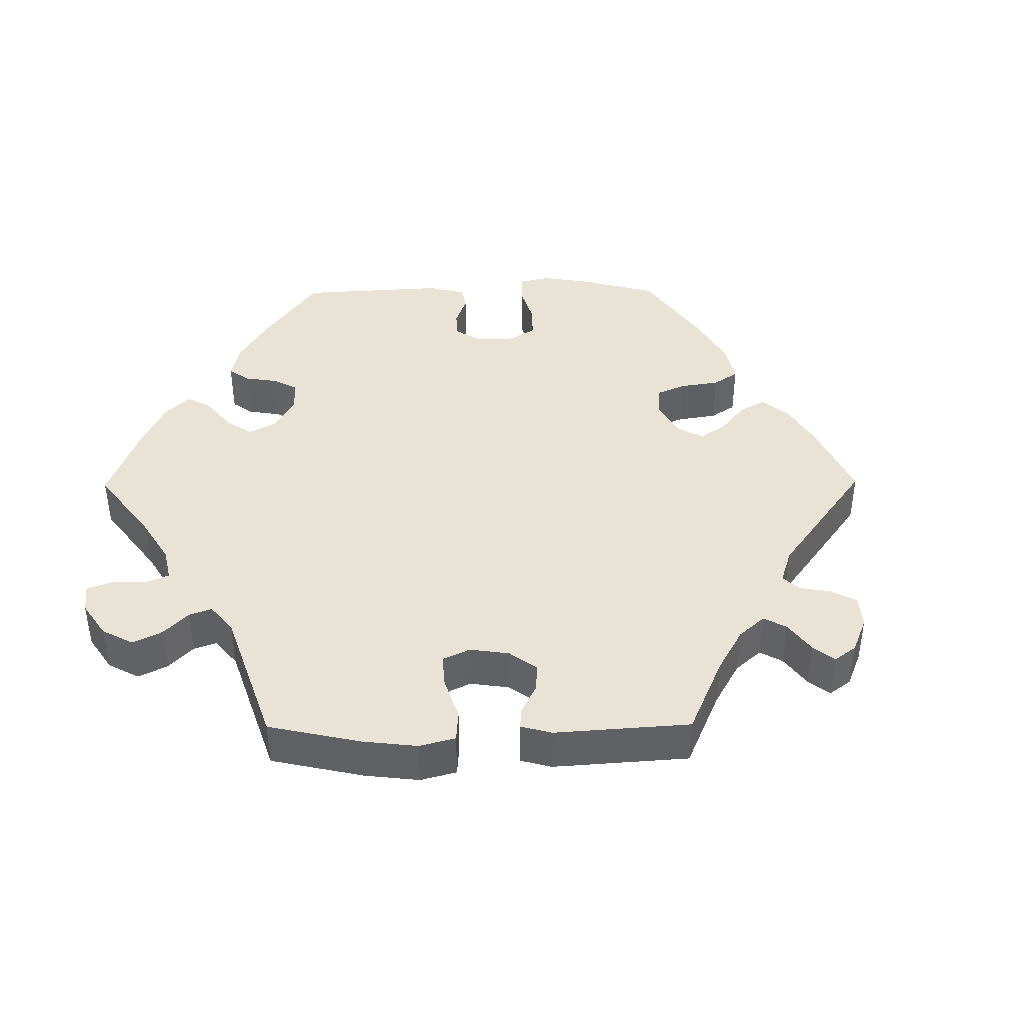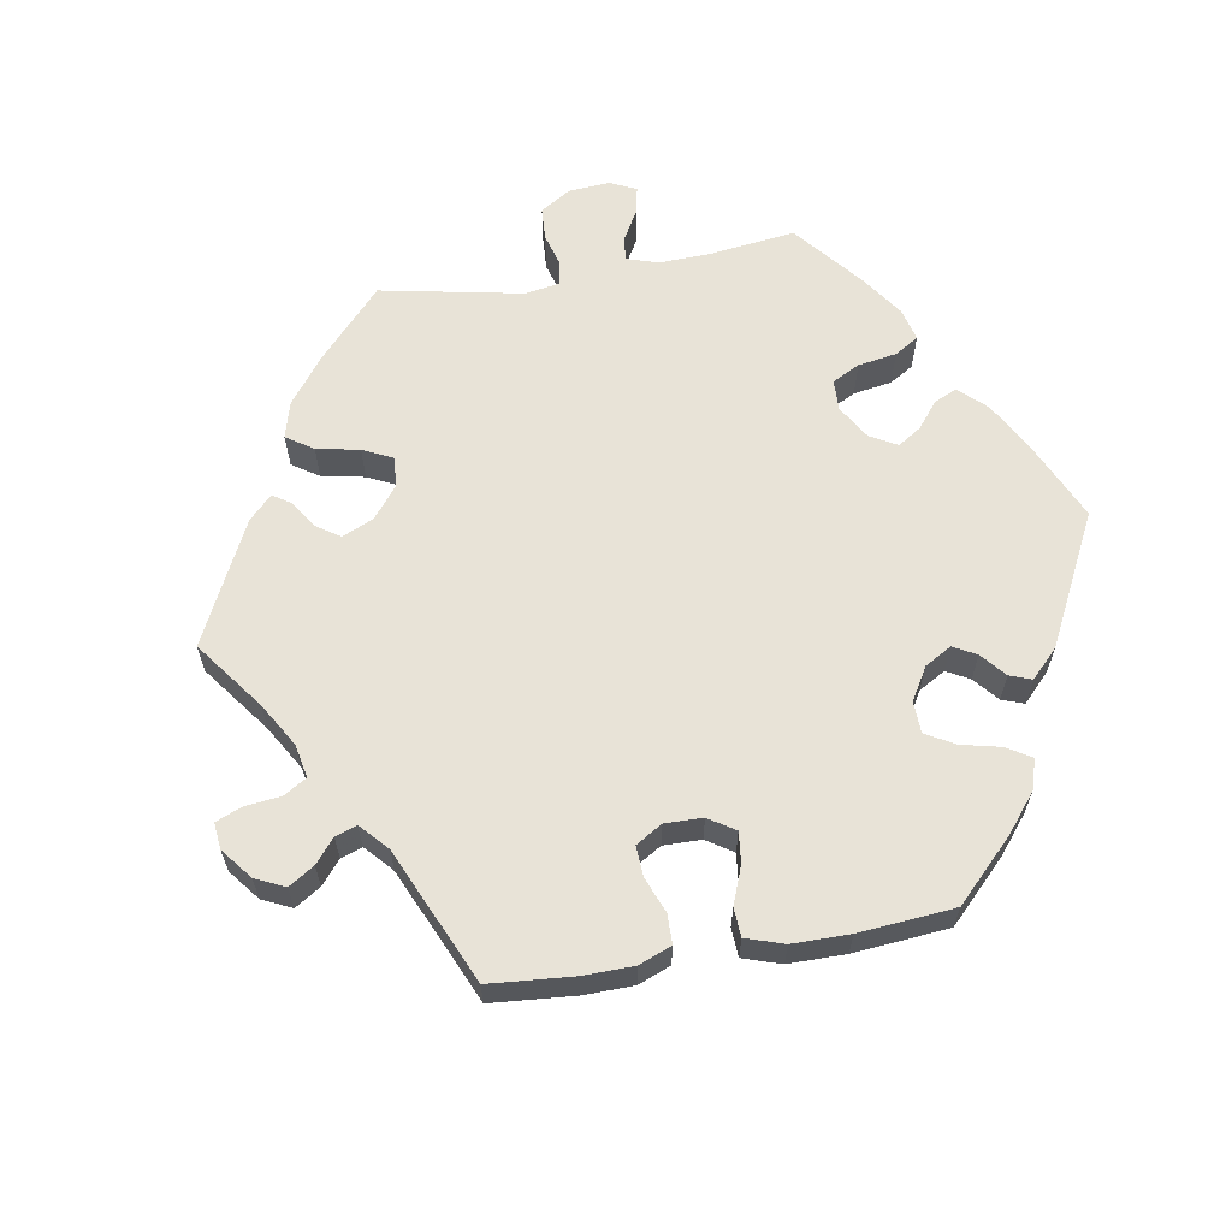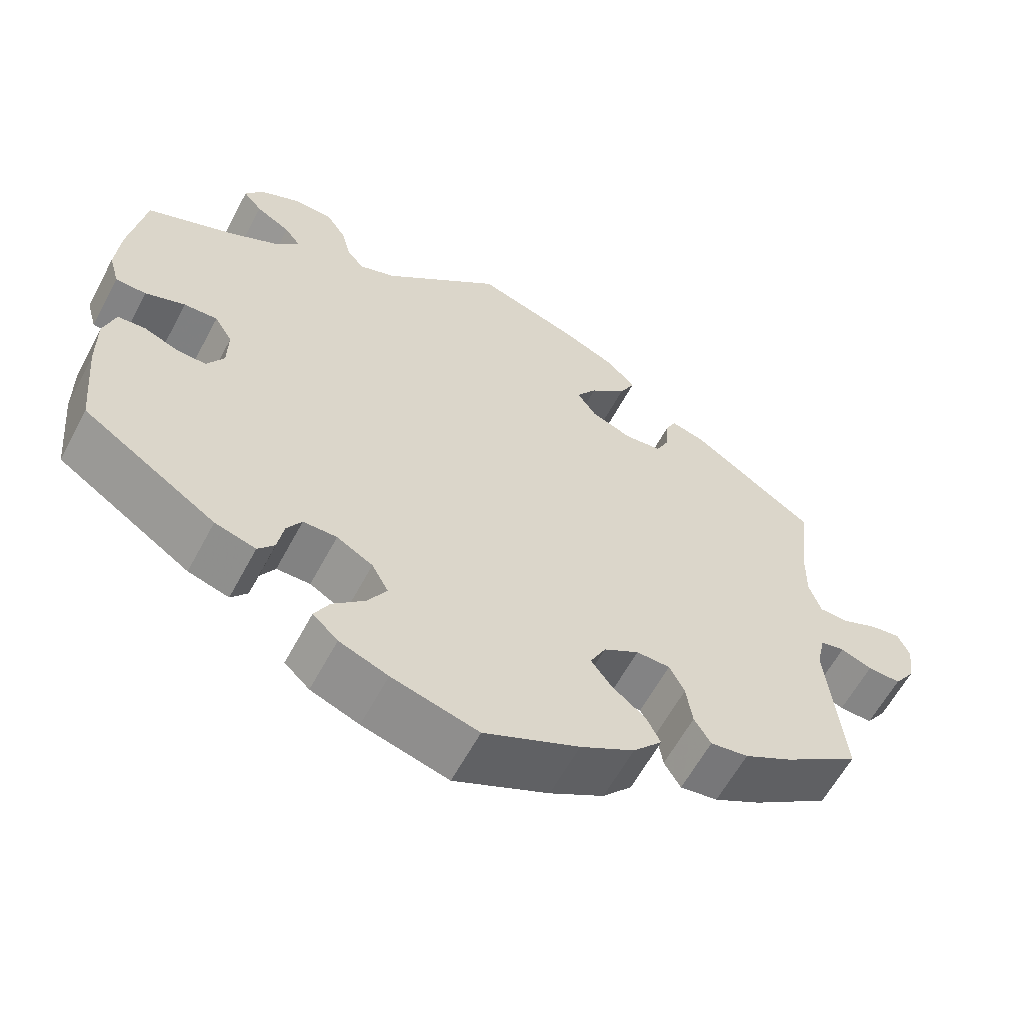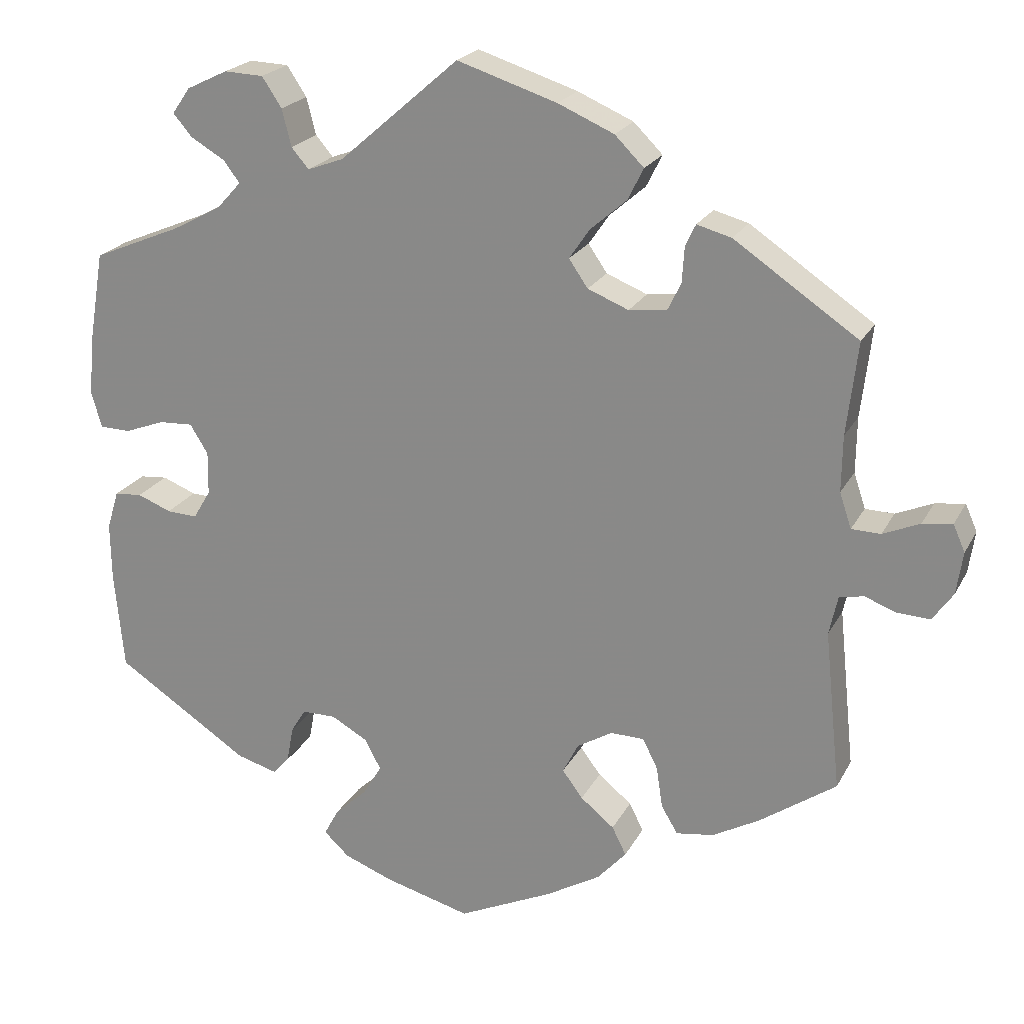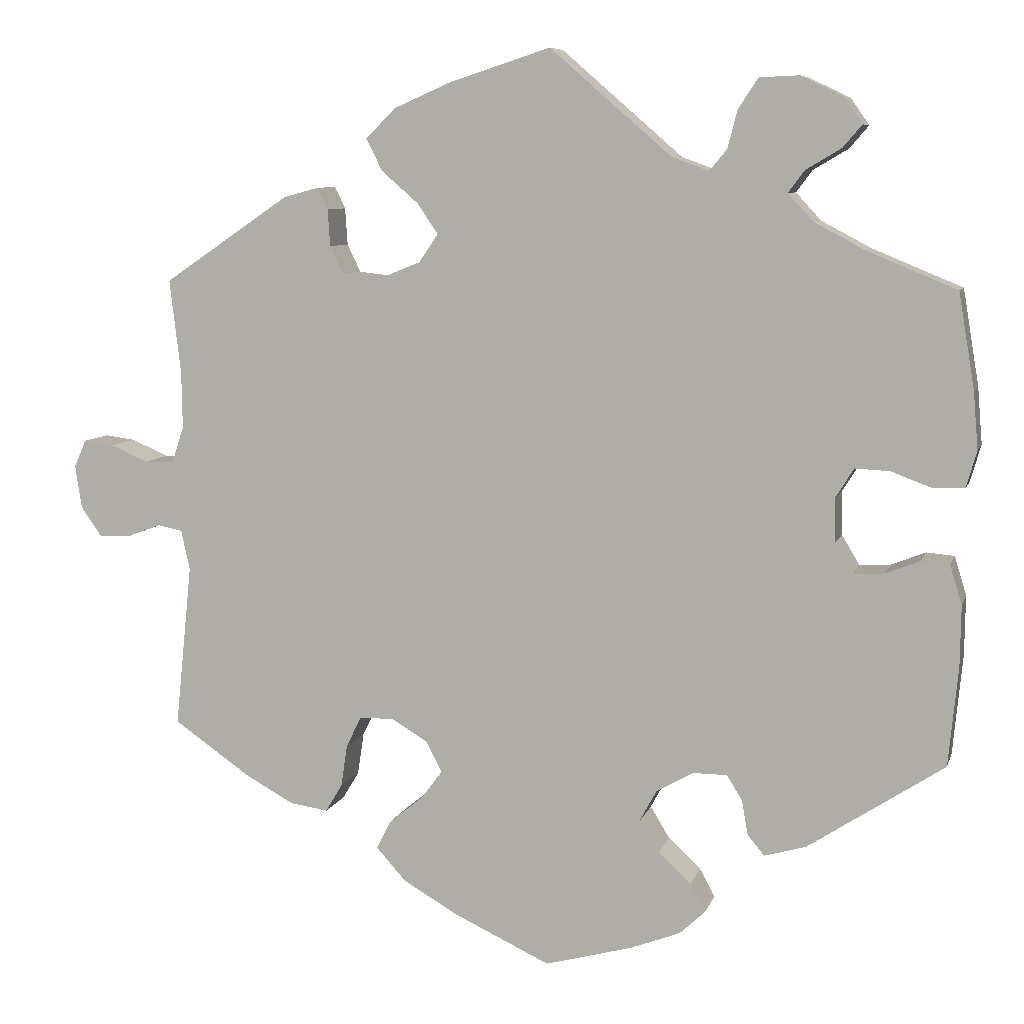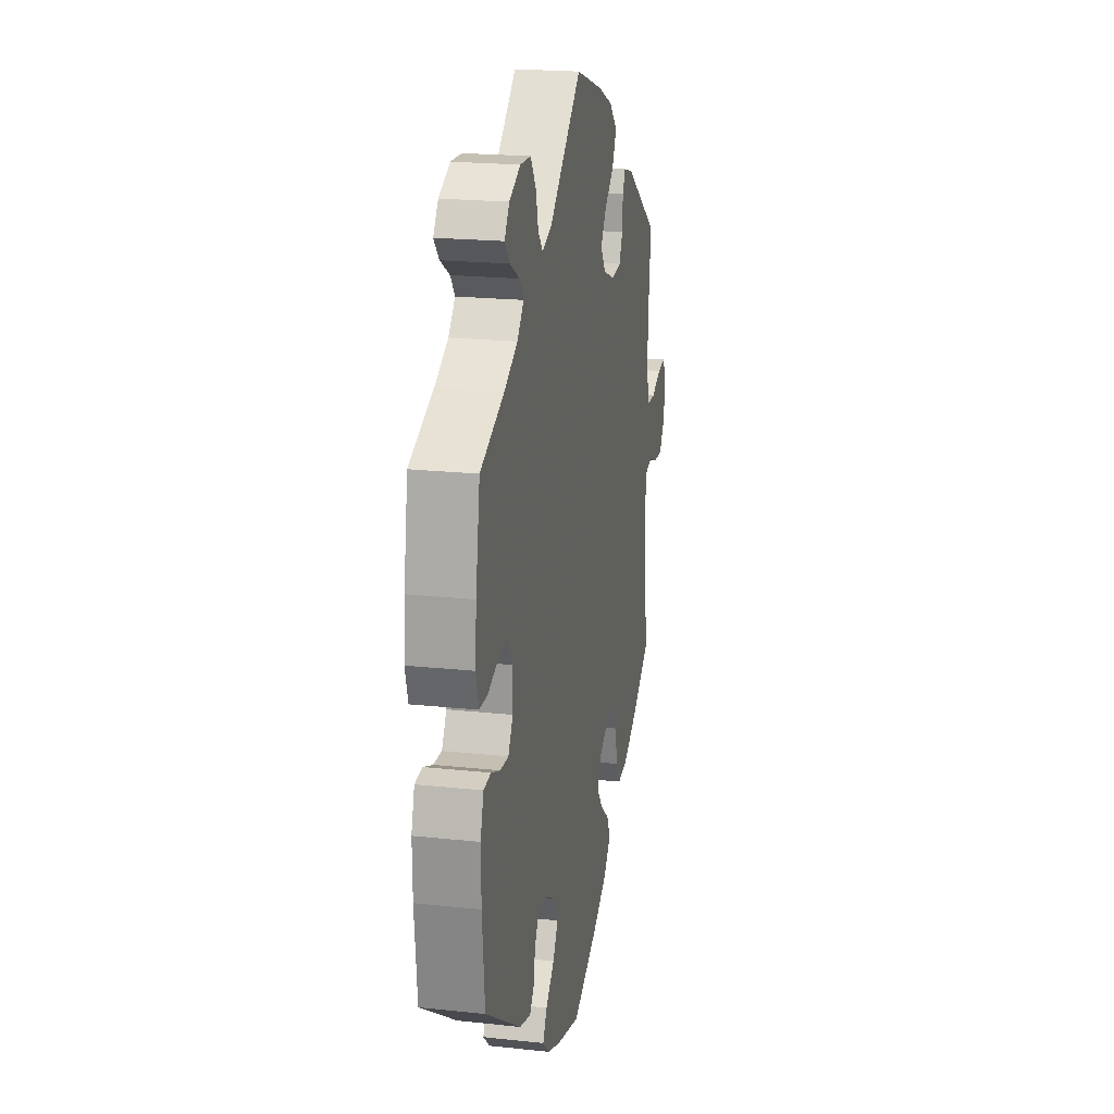
<metadata>
{"format":"obj","ext":"obj","renderer":"f3d","projection":"perspective","resolution":1024,"background":"white","views":[{"elev":42.0,"azim":29.5,"up":"+Y"},{"elev":62.4,"azim":140.4,"up":"+Y"},{"elev":-60.7,"azim":-28.0,"up":"+Z"},{"elev":21.6,"azim":21.2,"up":"+Z"},{"elev":7.9,"azim":-165.5,"up":"+Z"},{"elev":20.4,"azim":-78.9,"up":"+Z"}]}
</metadata>
<code>
v 0.487 0.07 0.171
v 0.486 0.07 0.1
v 0.501 0.07 0.055
v 0.538 0.07 0.054
v 0.585 0.07 0.074
v 0.623 0.07 0.079
v 0.638 0.07 0.045
v 0.63 0.07 -0.009
v 0.604 0.07 -0.046
v 0.562 0.07 -0.044
v 0.522 0.07 -0.029
v 0.491 0.07 -0.035
v 0.48 0.07 -0.085
v 0.501 0.07 -0.289
v 0.404 0.07 -0.356
v 0.344 0.07 -0.389
v 0.296 0.07 -0.396
v 0.275 0.07 -0.361
v 0.267 0.07 -0.308
v 0.248 0.07 -0.27
v 0.205 0.07 -0.269
v 0.16 0.07 -0.296
v 0.14 0.07 -0.335
v 0.166 0.07 -0.37
v 0.209 0.07 -0.405
v 0.227 0.07 -0.441
v 0.19 0.07 -0.482
v 0.121 0.07 -0.522
v 0 0.07 -0.578
v -0.11 0.07 -0.548
v -0.172 0.07 -0.524
v -0.204 0.07 -0.494
v -0.185 0.07 -0.459
v -0.144 0.07 -0.421
v -0.12 0.07 -0.381
v -0.141 0.07 -0.342
v -0.187 0.07 -0.316
v -0.23 0.07 -0.316
v -0.249 0.07 -0.347
v -0.257 0.07 -0.391
v -0.278 0.07 -0.416
v -0.33 0.07 -0.401
v -0.5 0.07 -0.289
v -0.512 0.07 -0.164
v -0.513 0.07 -0.089
v -0.498 0.07 -0.04
v -0.463 0.07 -0.037
v -0.42 0.07 -0.054
v -0.381 0.07 -0.056
v -0.359 0.07 -0.019
v -0.358 0.07 0.036
v -0.381 0.07 0.073
v -0.424 0.07 0.071
v -0.475 0.07 0.052
v -0.514 0.07 0.053
v -0.527 0.07 0.099
v -0.521 0.07 0.17
v -0.501 0.07 0.289
v -0.388 0.07 0.336
v -0.326 0.07 0.369
v -0.295 0.07 0.403
v -0.315 0.07 0.43
v -0.359 0.07 0.456
v -0.383 0.07 0.484
v -0.36 0.07 0.517
v -0.308 0.07 0.542
v -0.258 0.07 0.54
v -0.233 0.07 0.502
v -0.221 0.07 0.455
v -0.199 0.07 0.429
v -0.153 0.07 0.446
v -0.001 0.07 0.578
v 0.126 0.07 0.537
v 0.197 0.07 0.506
v 0.234 0.07 0.469
v 0.214 0.07 0.429
v 0.168 0.07 0.389
v 0.142 0.07 0.351
v 0.166 0.07 0.316
v 0.218 0.07 0.295
v 0.266 0.07 0.3
v 0.283 0.07 0.335
v 0.286 0.07 0.381
v 0.299 0.07 0.408
v 0.343 0.07 0.396
v 0.501 0.07 0.289
v 0.487 0 0.171
v 0.486 0 0.1
v 0.501 0 0.055
v 0.538 0 0.054
v 0.585 0 0.074
v 0.623 0 0.079
v 0.638 0 0.045
v 0.63 0 -0.009
v 0.604 0 -0.046
v 0.562 0 -0.044
v 0.522 0 -0.029
v 0.491 0 -0.035
v 0.48 0 -0.085
v 0.501 0 -0.289
v 0.404 0 -0.356
v 0.344 0 -0.389
v 0.296 0 -0.396
v 0.275 0 -0.361
v 0.267 0 -0.308
v 0.248 0 -0.27
v 0.205 0 -0.269
v 0.16 0 -0.296
v 0.14 0 -0.335
v 0.166 0 -0.37
v 0.209 0 -0.405
v 0.227 0 -0.441
v 0.19 0 -0.482
v 0.121 0 -0.522
v 0 0 -0.578
v -0.11 0 -0.548
v -0.172 0 -0.524
v -0.204 0 -0.494
v -0.185 0 -0.459
v -0.144 0 -0.421
v -0.12 0 -0.381
v -0.141 0 -0.342
v -0.187 0 -0.316
v -0.23 0 -0.316
v -0.249 0 -0.347
v -0.257 0 -0.391
v -0.278 0 -0.416
v -0.33 0 -0.401
v -0.5 0 -0.289
v -0.512 0 -0.164
v -0.513 0 -0.089
v -0.498 0 -0.04
v -0.463 0 -0.037
v -0.42 0 -0.054
v -0.381 0 -0.056
v -0.359 0 -0.019
v -0.358 0 0.036
v -0.381 0 0.073
v -0.424 0 0.071
v -0.475 0 0.052
v -0.514 0 0.053
v -0.527 0 0.099
v -0.521 0 0.17
v -0.501 0 0.289
v -0.388 0 0.336
v -0.326 0 0.369
v -0.295 0 0.403
v -0.315 0 0.43
v -0.359 0 0.456
v -0.383 0 0.484
v -0.36 0 0.517
v -0.308 0 0.542
v -0.258 0 0.54
v -0.233 0 0.502
v -0.221 0 0.455
v -0.199 0 0.429
v -0.153 0 0.446
v -0.001 0 0.578
v 0.126 0 0.537
v 0.197 0 0.506
v 0.234 0 0.469
v 0.214 0 0.429
v 0.168 0 0.389
v 0.142 0 0.351
v 0.166 0 0.316
v 0.218 0 0.295
v 0.266 0 0.3
v 0.283 0 0.335
v 0.286 0 0.381
v 0.299 0 0.408
v 0.343 0 0.396
v 0.501 0 0.289
f 85 86 1
f 82 83 84 85
f 81 82 85 1
f 80 81 1 2
f 79 80 2 3
f 74 75 76 77
f 74 77 78
f 71 72 73 74
f 70 71 74 78
f 66 67 68 69
f 66 69 70
f 65 66 70
f 62 63 64 65
f 61 62 65 70
f 60 61 70 78
f 56 57 58 59
f 53 54 55 56
f 52 53 56 59
f 51 52 59 60
f 45 46 47 48
f 45 48 49
f 44 45 49
f 43 44 49
f 42 43 49 50
f 39 40 41 42
f 38 39 42 50
f 31 32 33 34
f 31 34 35
f 30 31 35
f 29 30 35
f 28 29 35 36
f 24 25 26 27
f 23 24 27 28
f 16 17 18 19
f 16 19 20
f 13 14 15 16
f 12 13 16 20
f 8 9 10 11
f 6 7 8 11
f 4 5 6 11
f 3 4 11 12
f 79 3 12 20
f 37 38 50 51
f 36 37 51 60
f 23 28 36 60
f 22 23 60 78
f 78 79 20 21
f 21 22 78
f 87 172 171
f 171 170 169 168
f 87 171 168 167
f 88 87 167 166
f 89 88 166 165
f 163 162 161 160
f 164 163 160
f 160 159 158 157
f 164 160 157 156
f 155 154 153 152
f 156 155 152
f 156 152 151
f 151 150 149 148
f 156 151 148 147
f 164 156 147 146
f 145 144 143 142
f 142 141 140 139
f 145 142 139 138
f 146 145 138 137
f 134 133 132 131
f 135 134 131
f 135 131 130
f 135 130 129
f 136 135 129 128
f 128 127 126 125
f 136 128 125 124
f 120 119 118 117
f 121 120 117
f 121 117 116
f 121 116 115
f 122 121 115 114
f 113 112 111 110
f 114 113 110 109
f 105 104 103 102
f 106 105 102
f 102 101 100 99
f 106 102 99 98
f 97 96 95 94
f 97 94 93 92
f 97 92 91 90
f 98 97 90 89
f 106 98 89 165
f 137 136 124 123
f 146 137 123 122
f 146 122 114 109
f 164 146 109 108
f 107 106 165 164
f 164 108 107
f 1 87 88 2
f 2 88 89 3
f 3 89 90 4
f 4 90 91 5
f 5 91 92 6
f 6 92 93 7
f 7 93 94 8
f 8 94 95 9
f 9 95 96 10
f 10 96 97 11
f 11 97 98 12
f 12 98 99 13
f 13 99 100 14
f 14 100 101 15
f 15 101 102 16
f 16 102 103 17
f 17 103 104 18
f 18 104 105 19
f 19 105 106 20
f 20 106 107 21
f 21 107 108 22
f 22 108 109 23
f 23 109 110 24
f 24 110 111 25
f 25 111 112 26
f 26 112 113 27
f 27 113 114 28
f 28 114 115 29
f 29 115 116 30
f 30 116 117 31
f 31 117 118 32
f 32 118 119 33
f 33 119 120 34
f 34 120 121 35
f 35 121 122 36
f 36 122 123 37
f 37 123 124 38
f 38 124 125 39
f 39 125 126 40
f 40 126 127 41
f 41 127 128 42
f 42 128 129 43
f 43 129 130 44
f 44 130 131 45
f 45 131 132 46
f 46 132 133 47
f 47 133 134 48
f 48 134 135 49
f 49 135 136 50
f 50 136 137 51
f 51 137 138 52
f 52 138 139 53
f 53 139 140 54
f 54 140 141 55
f 55 141 142 56
f 56 142 143 57
f 57 143 144 58
f 58 144 145 59
f 59 145 146 60
f 60 146 147 61
f 61 147 148 62
f 62 148 149 63
f 63 149 150 64
f 64 150 151 65
f 65 151 152 66
f 66 152 153 67
f 67 153 154 68
f 68 154 155 69
f 69 155 156 70
f 70 156 157 71
f 71 157 158 72
f 72 158 159 73
f 73 159 160 74
f 74 160 161 75
f 75 161 162 76
f 76 162 163 77
f 77 163 164 78
f 78 164 165 79
f 79 165 166 80
f 80 166 167 81
f 81 167 168 82
f 82 168 169 83
f 83 169 170 84
f 84 170 171 85
f 85 171 172 86
f 86 172 87 1

</code>
